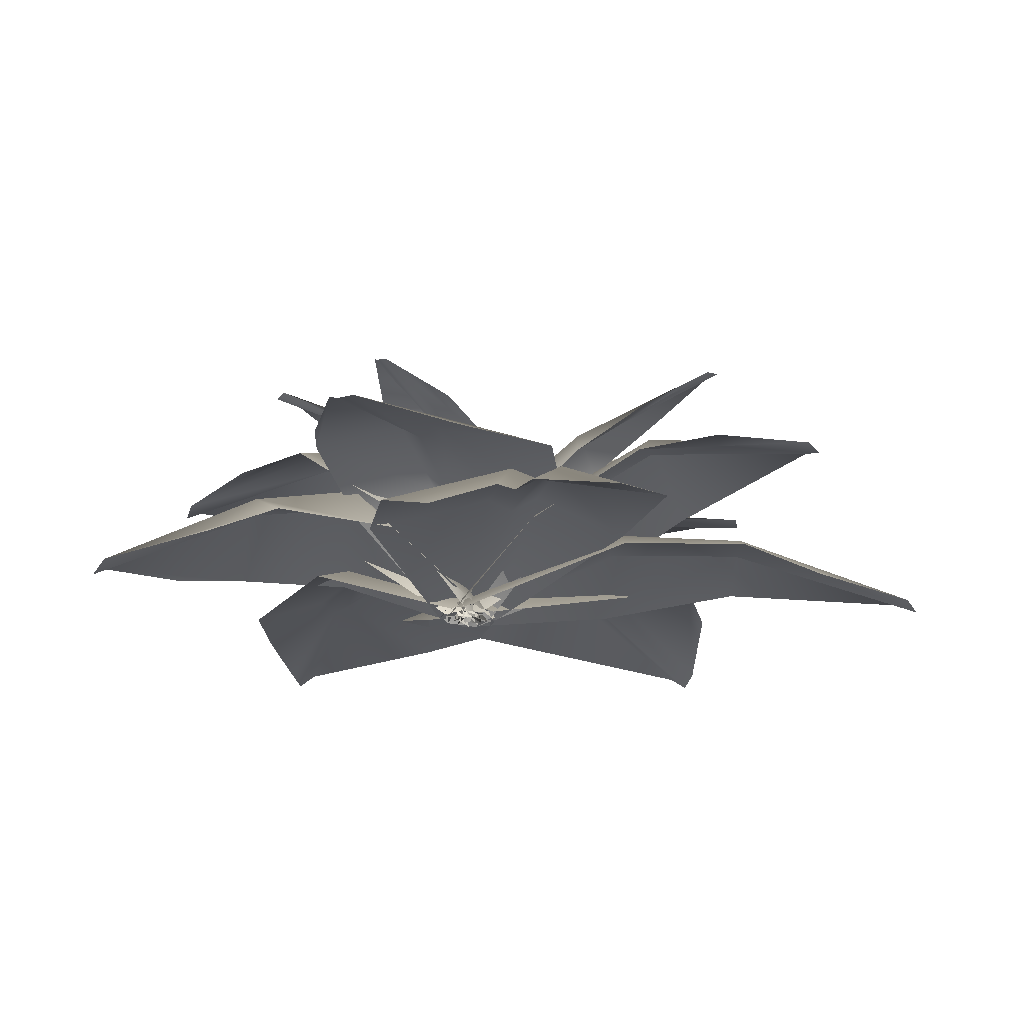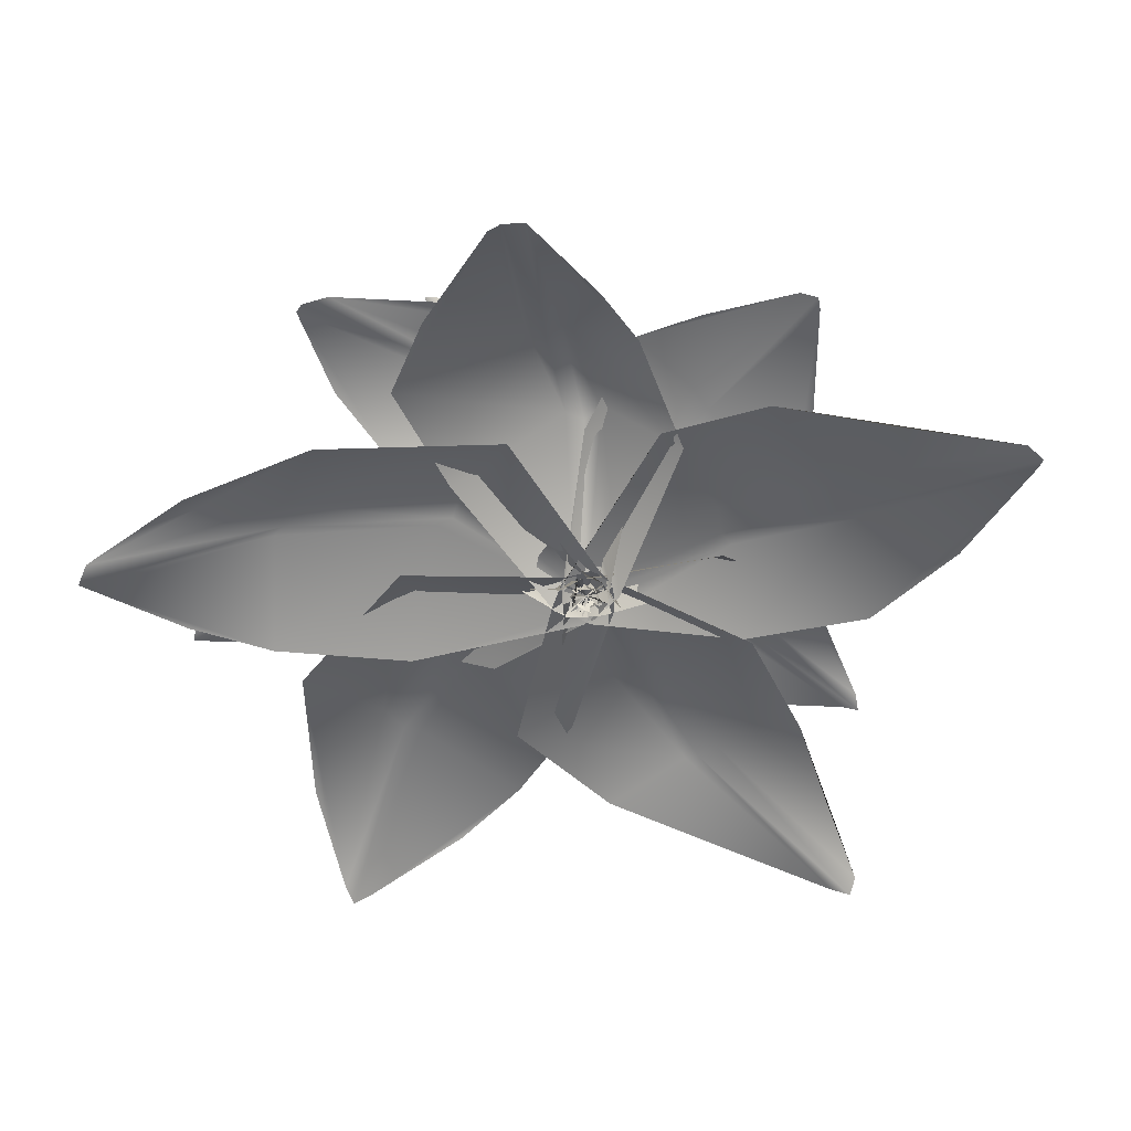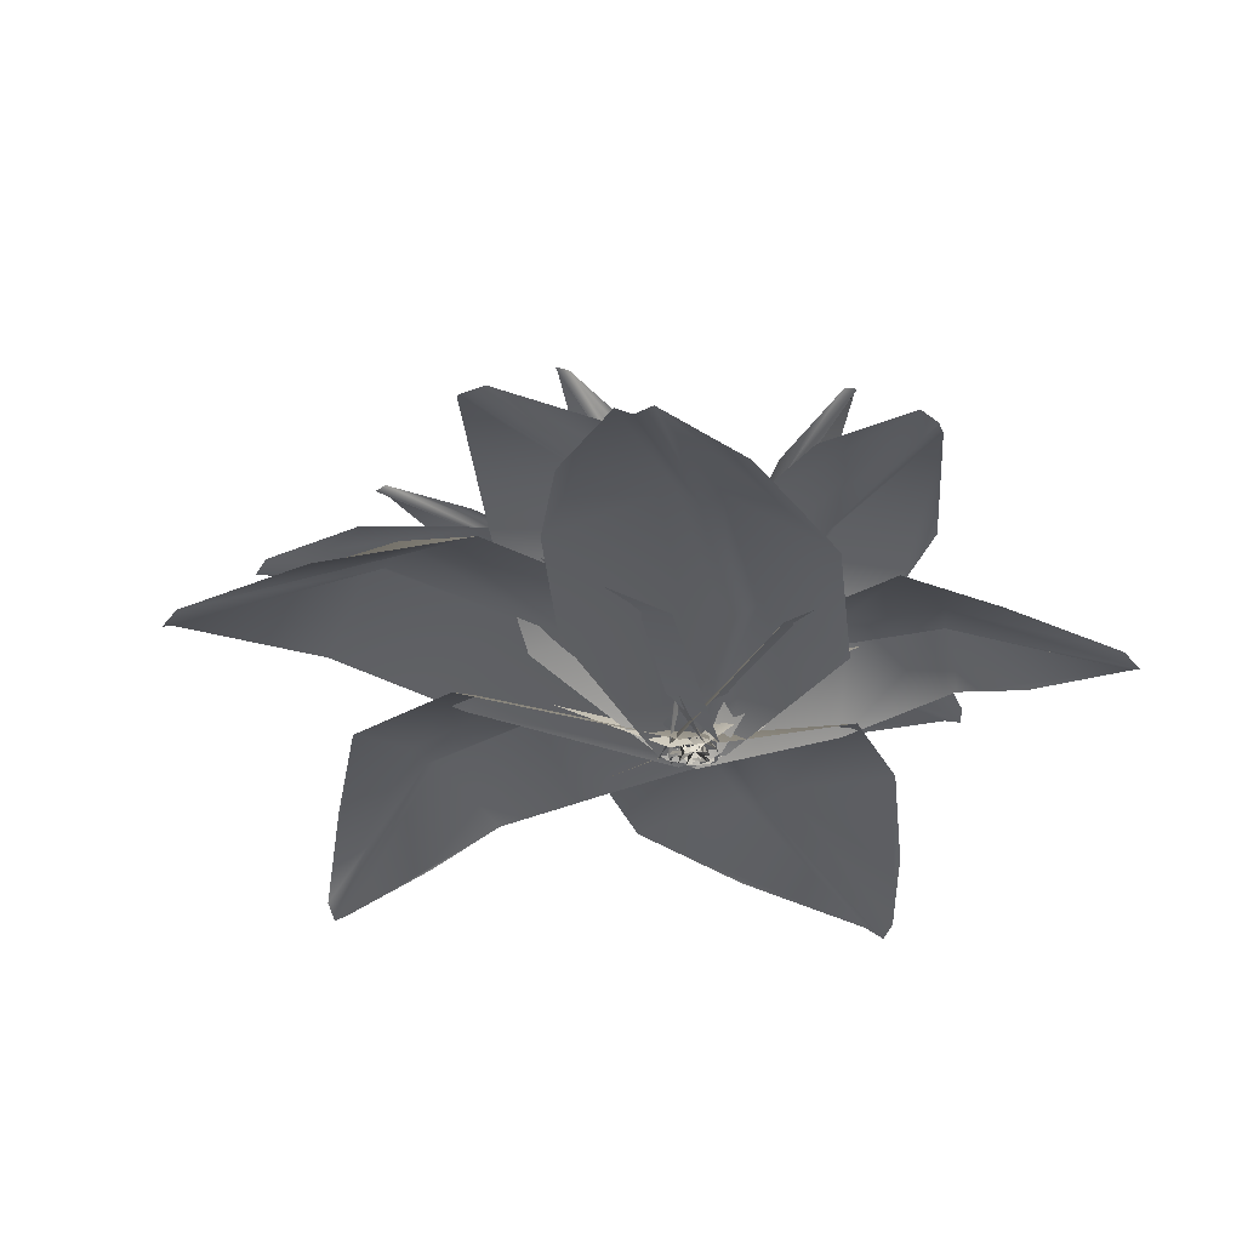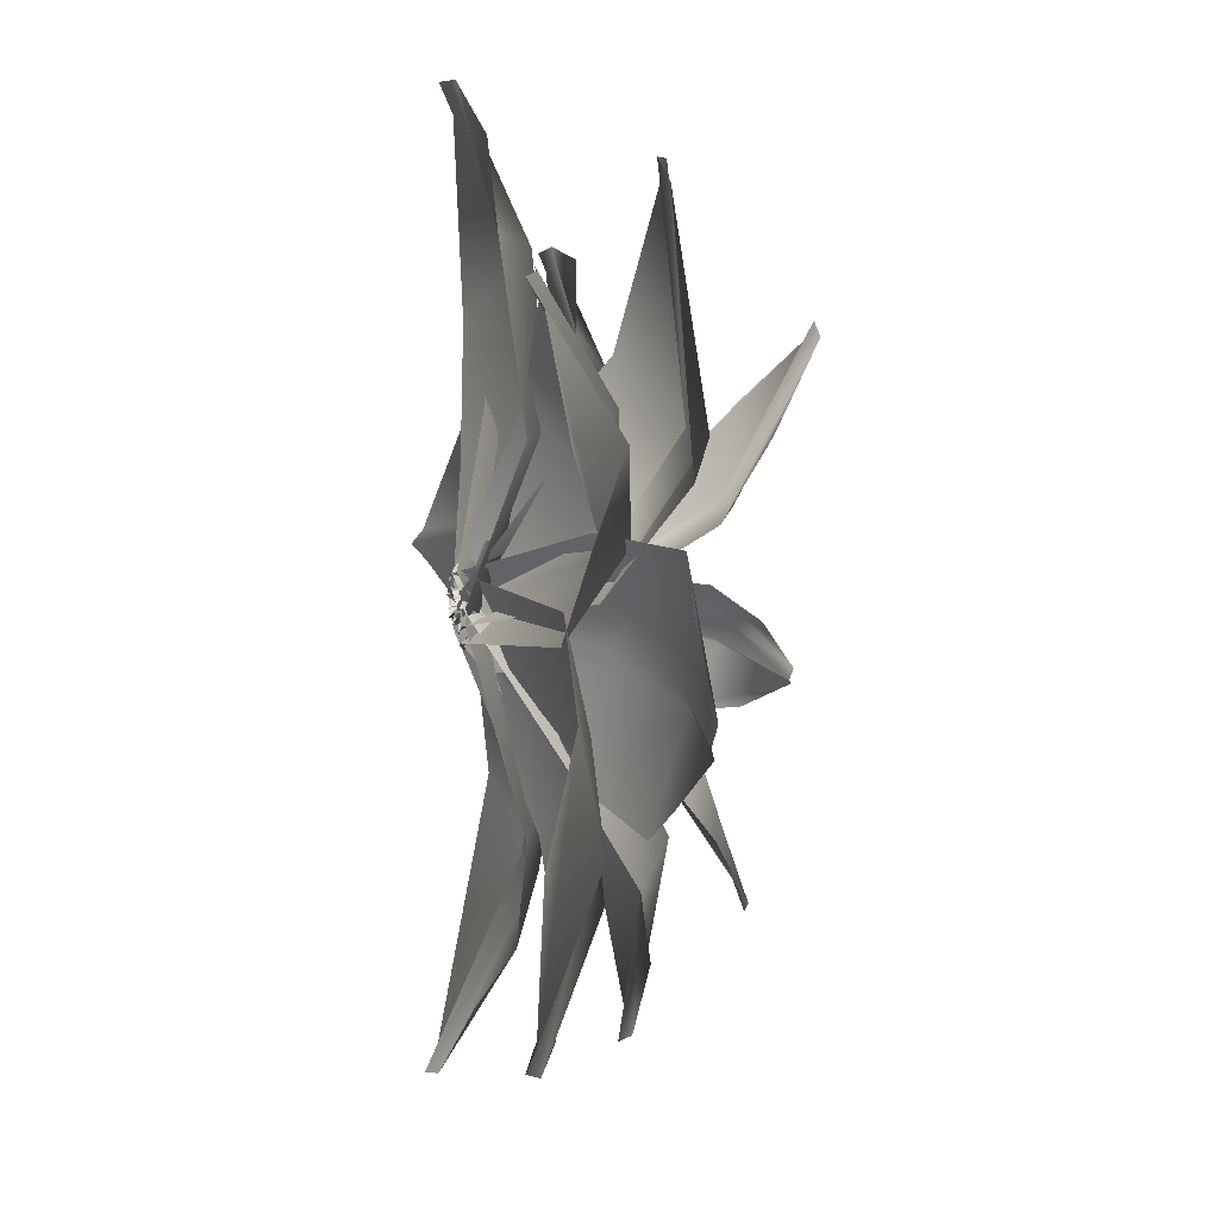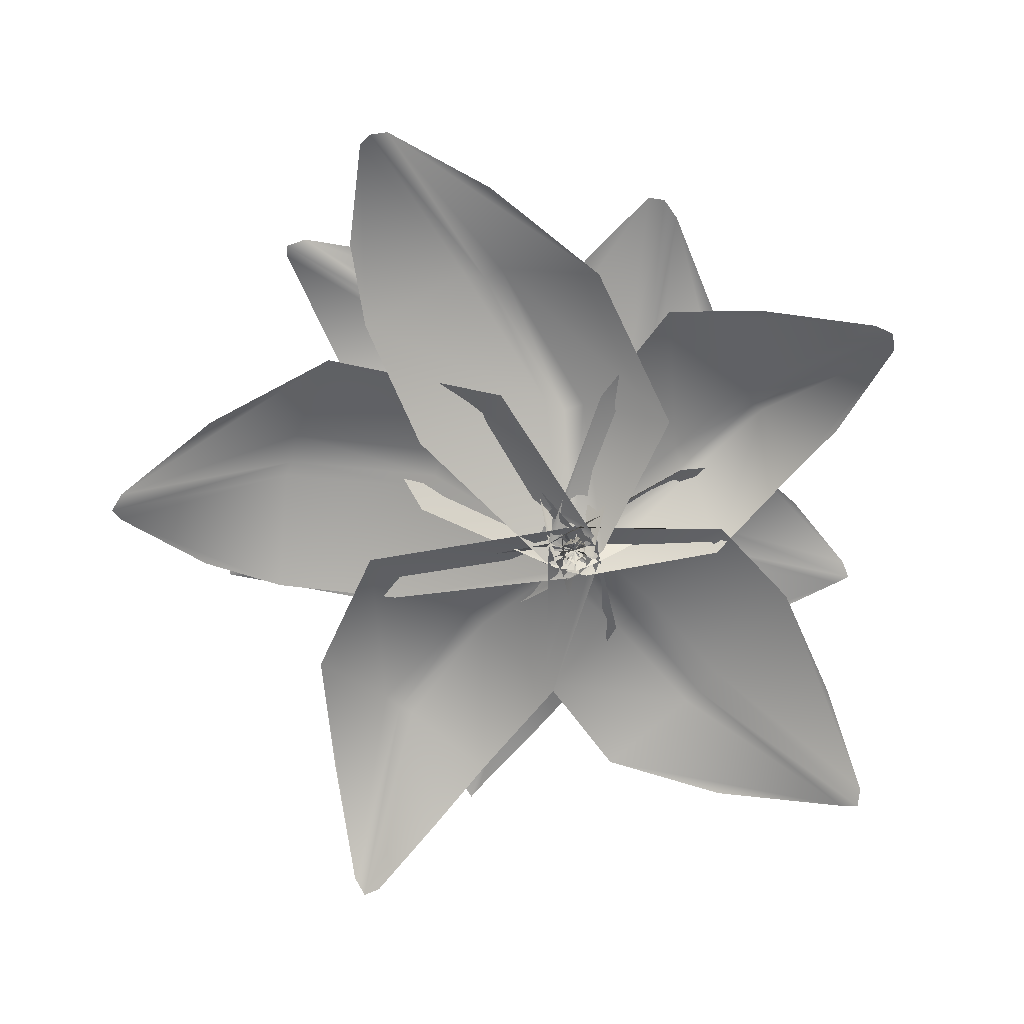
<metadata>
{"format":"obj","ext":"obj","renderer":"f3d","projection":"perspective","resolution":1024,"background":"white","views":[{"elev":-17.1,"azim":119.3,"up":"+Y"},{"elev":-52.5,"azim":56.5,"up":"+Y"},{"elev":-32.1,"azim":-26.9,"up":"+Y"},{"elev":10.7,"azim":80.5,"up":"+Z"},{"elev":-67.9,"azim":-8.4,"up":"+Y"}]}
</metadata>
<code>
g default
v 0.1438 -0.00716 -0.01188
v 0.2717 -0.008387 0.173
v 1.009 0.1632 -0.9904
v 1.344 0.08623 -0.4261
v 0.2343 0.002172 0.06887
v 1.55 0.006048 -0.8815
v 0.554 0.2484 -0.9567
v 0.8648 0.2807 -0.5938
v 1.123 0.209 -0.09202
v 0.2335 0.2294 -0.6219
v 0.5448 0.2896 -0.3036
v 0.8182 0.2164 0.1535
v 0.1961 0.006867 0.1602
v 0.6124 0.3241 -0.2425
v 0.9292 0.3144 -0.5199
v 1.552 0.03455 -0.8163
v 0.1324 0.00702 0.07344
v 0.4984 0.3422 -0.3872
v 0.8294 0.328 -0.6694
v 1.493 0.05337 -0.9154
v 0.3102 -0.00586 0.1232
v 0.1738 -0.008646 -0.009676
v -0.4787 0.4554 1.008
v -0.8291 0.4669 0.6449
v 0.2343 0.002172 0.06887
v -1.022 0.415 0.9929
v 0.01068 0.3788 0.836
v -0.2454 0.4682 0.6502
v -0.6445 0.4196 0.3592
v 0.3698 0.2576 0.4875
v 0.06001 0.3208 0.3339
v -0.369 0.2074 0.06832
v 0.247 0.001314 -0.01454
v 0.001844 0.3545 0.3094
v -0.3111 0.5183 0.6132
v -1.02 0.4399 0.9457
v 0.3107 0.002554 0.04928
v 0.1249 0.3755 0.3619
v -0.2 0.5142 0.6736
v -0.9575 0.4488 1.019
v 0.2955 -0.000113 -0.02891
v 0.128 -0.01654 0.1291
v 1.175 0.188 0.6364
v 0.7833 0.1464 1.08
v 0.2343 0.002172 0.06887
v 1.278 0.0541 1.089
v 1.057 0.2709 0.4047
v 0.8597 0.3318 0.6477
v 0.4554 0.2124 1.005
v 0.8138 0.2102 0.05464
v 0.6348 0.3727 0.3411
v 0.2512 0.1864 0.6418
v 0.1349 0.007312 0.04859
v 0.6013 0.4156 0.3972
v 0.8281 0.365 0.704
v 1.215 0.09339 1.099
v 0.2161 0.01519 -0.0282
v 0.6904 0.4237 0.306
v 0.9089 0.38 0.6164
v 1.306 0.0978 1.014
v 0.1916 -0.01371 0.0833
v 0.2721 -0.009462 0.07395
v -0.05746 0.773 -0.6316
v 0.1598 0.7752 -0.6866
v 0.2343 0.002172 0.06887
v 0.04085 0.8893 -0.944
v -0.09184 0.6108 -0.3324
v 0.09716 0.677 -0.3691
v 0.2718 0.5906 -0.4434
v 0.02684 0.2954 -0.02788
v 0.2255 0.3806 -0.05455
v 0.3673 0.2958 -0.1414
v 0.2532 -0.02205 0.1196
v 0.2557 0.4136 -0.05447
v 0.124 0.7057 -0.3697
v 0.06106 0.8978 -0.9119
v 0.2157 -0.02407 0.1235
v 0.199 0.4137 -0.03335
v 0.06234 0.7121 -0.3522
v 0.02256 0.8964 -0.9041
v 0.269 -0.008687 0.1763
v 0.2373 0.001173 -0.04817
v -1.22 0.1539 0.3287
v -1.191 0.2384 -0.3012
v 0.2343 0.002172 0.06887
v -1.552 0.0393 -0.04309
v -0.8021 0.1995 0.6296
v -0.9025 0.343 0.14
v -0.8916 0.2938 -0.3777
v -0.1327 0.1256 0.6101
v -0.3379 0.2332 0.2064
v -0.4247 0.1771 -0.3112
v 0.3031 0.02328 0.002003
v -0.393 0.2812 0.1348
v -0.923 0.3976 0.05744
v -1.522 0.08803 -0.09593
v 0.3194 0.0205 0.1097
v -0.3167 0.2742 0.2962
v -0.9014 0.3882 0.2348
v -1.526 0.07888 0.01266
v 0.316 -0.00275 0.02351
v 0.1319 -0.02029 0.08353
v 0.7382 0.5653 0.8164
v 0.1361 0.5657 1.069
v 0.2343 0.002172 0.06887
v 0.3984 0.5464 1.352
v 0.8062 0.5763 0.4915
v 0.456 0.6199 0.5997
v 0.03871 0.4825 0.7644
v 0.6994 0.3351 0.1498
v 0.3771 0.4328 0.2787
v -0.01406 0.2378 0.4671
v 0.1669 -0.01381 0.0179
v 0.3124 0.4662 0.3055
v 0.3783 0.6593 0.6286
v 0.3403 0.5844 1.343
v 0.2537 -0.00584 -0.01175
v 0.4328 0.4867 0.2521
v 0.5106 0.6778 0.581
v 0.4609 0.5735 1.283
v 0.1387 -0.01656 0.1468
v 0.3369 0.005074 0.03517
v -0.5745 0.1091 -1.057
v -0.1354 0.07961 -1.267
v 0.2343 0.002172 0.06887
v -0.382 -0.05295 -1.554
v -0.6855 0.1971 -0.6589
v -0.3418 0.2581 -0.8342
v 0.03263 0.1885 -1.03
v -0.5423 0.1326 -0.1447
v -0.1159 0.27 -0.3835
v 0.2631 0.1889 -0.6383
v 0.3182 0.02602 0.111
v -0.05232 0.3286 -0.4419
v -0.2897 0.3035 -0.8795
v -0.3262 -0.01551 -1.54
v 0.2257 0.01569 0.1644
v -0.2184 0.2975 -0.3578
v -0.4041 0.2964 -0.8174
v -0.43 -0.01118 -1.506
v 0.1317 -0.02175 0.09304
v 0.3246 -0.00031 0.07969
v -0.2012 0.5212 -0.9494
v 0.2482 0.5622 -1.03
v 0.2343 0.002172 0.06887
v 0.02182 0.5018 -1.347
v -0.3446 0.4439 -0.6029
v 0.06298 0.5977 -0.6607
v 0.3852 0.5069 -0.7674
v -0.3198 0.2243 -0.1816
v 0.142 0.3831 -0.2467
v 0.4803 0.2713 -0.3564
v 0.2808 -0.002619 0.1345
v 0.2019 0.4293 -0.2672
v 0.113 0.6409 -0.678
v 0.05496 0.5406 -1.316
v 0.1903 -0.01344 0.1414
v 0.06626 0.4197 -0.2262
v -0.006995 0.633 -0.6487
v -0.02499 0.5387 -1.306
v 0.3435 0.006234 0.0823
v 0.1285 -0.01102 0.01091
v -0.2874 0.1579 1.394
v -0.7728 0.1494 1.109
v 0.2343 0.002172 0.06887
v -0.7471 0.06488 1.546
v 0.1616 0.1308 1.134
v -0.2515 0.2403 1.024
v -0.6776 0.1264 0.8096
v 0.5265 0.1606 0.585
v 0.1228 0.2186 0.555
v -0.4123 0.08288 0.3878
v 0.2061 0.02219 -0.02325
v 0.04747 0.2472 0.5728
v -0.3332 0.282 1.02
v -0.7792 0.1106 1.494
v 0.3072 0.02969 0.008657
v 0.1967 0.2712 0.571
v -0.2001 0.2779 1.063
v -0.6866 0.1102 1.554
v 0.2165 -0.01709 0.1656
v 0.2728 -0.003436 -0.01994
v -0.9299 0.6124 -0.05678
v -0.7788 0.583 -0.5066
v 0.2343 0.002172 0.06887
v -1.125 0.6287 -0.512
v -0.6206 0.4834 0.3072
v -0.5731 0.5547 -0.09724
v -0.4466 0.4992 -0.4854
v -0.1422 0.2185 0.4117
v -0.0897 0.3549 0.04897
v 0.005166 0.3107 -0.3764
v 0.3081 -0.002178 0.04449
v -0.08274 0.4062 -0.01499
v -0.5593 0.6015 -0.1627
v -1.076 0.6508 -0.5257
v 0.2823 -0.007941 0.1317
v -0.08686 0.3874 0.1176
v -0.5839 0.6025 -0.03627
v -1.114 0.6549 -0.4412
v 0.1999 -0.006262 -0.02612
v 0.2277 -0.01725 0.1642
v 1.033 0.4782 -0.3608
v 1.138 0.5125 0.194
v 0.2343 0.002172 0.06887
v 1.421 0.5019 -0.09377
v 0.6569 0.4781 -0.5383
v 0.8191 0.5429 -0.06422
v 0.9269 0.5323 0.3296
v 0.3417 0.3112 -0.4345
v 0.5026 0.3858 -0.01687
v 0.6262 0.3276 0.336
v 0.1689 -0.01822 0.1241
v 0.5272 0.4397 0.04843
v 0.8374 0.5972 0.009946
v 1.39 0.5262 -0.04006
v 0.1553 -0.01247 0.03503
v 0.4713 0.4201 -0.08547
v 0.7902 0.5724 -0.1371
v 1.378 0.5198 -0.1347
v 0.216 -0.007873 0.0282
v 0.2307 -0.01668 0.1082
v 0.745 0.7175 -0.1439
v 0.821 0.7635 0.1106
v 0.2343 0.002172 0.06887
v 1.043 0.7891 -0.006699
v 0.5031 0.5902 -0.1965
v 0.5556 0.6785 0.01683
v 0.6494 0.6547 0.1847
v 0.3077 0.3267 -0.1104
v 0.3488 0.3914 0.06827
v 0.4382 0.3222 0.195
v 0.1829 -0.03062 0.09409
v 0.3479 0.4266 0.1018
v 0.5564 0.7228 0.06235
v 1.013 0.8082 0.01889
v 0.176 -0.02615 0.05683
v 0.3217 0.4246 0.05025
v 0.5308 0.7071 -0.004261
v 1.004 0.8032 -0.02479
v 0.2691 -0.005446 0.0456
v 0.1925 -0.01784 0.07483
v 0.4872 0.8668 0.5767
v 0.2551 0.8159 0.6495
v 0.2343 0.002172 0.06887
v 0.4154 0.9943 0.8904
v 0.5024 0.7128 0.3292
v 0.3357 0.7424 0.3714
v 0.2177 0.6249 0.4423
v 0.4264 0.3375 0.08479
v 0.2562 0.3905 0.1454
v 0.1206 0.2778 0.2585
v 0.198 -0.02698 0.0267
v 0.2163 0.4165 0.148
v 0.3004 0.7683 0.3762
v 0.3838 1.007 0.8623
v 0.2342 -0.02122 0.01287
v 0.2668 0.4266 0.1185
v 0.3455 0.782 0.3579
v 0.4306 1.011 0.8474
v 0.2302 -0.01168 0.1117
v 0.2502 -0.01053 0.03161
v -0.5473 0.7787 -0.02194
v -0.5235 0.7587 -0.2411
v 0.2343 0.002172 0.06887
v -0.8086 0.9176 -0.2595
v -0.2212 0.5691 0.1679
v -0.2165 0.6442 -0.01952
v -0.2352 0.5846 -0.1974
v 0.09727 0.2948 0.2078
v 0.1451 0.3771 0.04008
v 0.1271 0.3036 -0.1361
v 0.2833 -0.02046 0.06422
v 0.162 0.4119 0.01035
v -0.2063 0.6828 -0.05298
v -0.7741 0.9236 -0.264
v 0.2735 -0.02107 0.1018
v 0.1568 0.4114 0.0642
v -0.2025 0.6793 0.005053
v -0.7815 0.93 -0.2278
v 0.2703 -0.006636 0.08891
v 0.2101 -0.01282 0.03443
v -0.1843 0.6941 0.651
v -0.3673 0.6848 0.5471
v 0.2343 0.002172 0.06887
v -0.6286 0.7913 0.7872
v 0.1169 0.5689 0.4689
v -0.02456 0.6041 0.3929
v -0.22 0.4986 0.336
v 0.2898 0.3144 0.2607
v 0.1448 0.3608 0.1704
v -0.04442 0.2565 0.1077
v 0.2539 -0.0165 0.01522
v 0.12 0.3908 0.1473
v -0.04739 0.6368 0.3711
v -0.6015 0.8077 0.7486
v 0.2817 -0.01371 0.04137
v 0.1744 0.4023 0.171
v 0.007443 0.6509 0.3944
v -0.5746 0.8063 0.7739
g Fern2_pPlane7
f 7 19 20 3
f 6 8 15 16
f 10 18 19 7
f 14 15 8 11
f 1 17 18 10
f 13 14 11 5
f 12 14 13 2
f 9 15 14 12
f 16 15 9 4
f 18 17 5 11
f 19 18 11 8
f 20 19 8 6
f 27 39 40 23
f 26 28 35 36
f 30 38 39 27
f 34 35 28 31
f 21 37 38 30
f 33 34 31 25
f 32 34 33 22
f 29 35 34 32
f 36 35 29 24
f 38 37 25 31
f 39 38 31 28
f 40 39 28 26
f 47 59 60 43
f 46 48 55 56
f 50 58 59 47
f 54 55 48 51
f 41 57 58 50
f 53 54 51 45
f 52 54 53 42
f 49 55 54 52
f 56 55 49 44
f 58 57 45 51
f 59 58 51 48
f 60 59 48 46
f 67 79 80 63
f 66 68 75 76
f 70 78 79 67
f 74 75 68 71
f 61 77 78 70
f 73 74 71 65
f 72 74 73 62
f 69 75 74 72
f 76 75 69 64
f 78 77 65 71
f 79 78 71 68
f 80 79 68 66
f 87 99 100 83
f 86 88 95 96
f 90 98 99 87
f 94 95 88 91
f 81 97 98 90
f 93 94 91 85
f 92 94 93 82
f 89 95 94 92
f 96 95 89 84
f 98 97 85 91
f 99 98 91 88
f 100 99 88 86
f 107 119 120 103
f 106 108 115 116
f 110 118 119 107
f 114 115 108 111
f 101 117 118 110
f 113 114 111 105
f 112 114 113 102
f 109 115 114 112
f 116 115 109 104
f 118 117 105 111
f 119 118 111 108
f 120 119 108 106
f 127 139 140 123
f 126 128 135 136
f 130 138 139 127
f 134 135 128 131
f 121 137 138 130
f 133 134 131 125
f 132 134 133 122
f 129 135 134 132
f 136 135 129 124
f 138 137 125 131
f 139 138 131 128
f 140 139 128 126
f 147 159 160 143
f 146 148 155 156
f 150 158 159 147
f 154 155 148 151
f 141 157 158 150
f 153 154 151 145
f 152 154 153 142
f 149 155 154 152
f 156 155 149 144
f 158 157 145 151
f 159 158 151 148
f 160 159 148 146
f 167 179 180 163
f 166 168 175 176
f 170 178 179 167
f 174 175 168 171
f 161 177 178 170
f 173 174 171 165
f 172 174 173 162
f 169 175 174 172
f 176 175 169 164
f 178 177 165 171
f 179 178 171 168
f 180 179 168 166
f 187 199 200 183
f 186 188 195 196
f 190 198 199 187
f 194 195 188 191
f 181 197 198 190
f 193 194 191 185
f 192 194 193 182
f 189 195 194 192
f 196 195 189 184
f 198 197 185 191
f 199 198 191 188
f 200 199 188 186
f 207 219 220 203
f 206 208 215 216
f 210 218 219 207
f 214 215 208 211
f 201 217 218 210
f 213 214 211 205
f 212 214 213 202
f 209 215 214 212
f 216 215 209 204
f 218 217 205 211
f 219 218 211 208
f 220 219 208 206
f 227 239 240 223
f 226 228 235 236
f 230 238 239 227
f 234 235 228 231
f 221 237 238 230
f 233 234 231 225
f 232 234 233 222
f 229 235 234 232
f 236 235 229 224
f 238 237 225 231
f 239 238 231 228
f 240 239 228 226
f 247 259 260 243
f 246 248 255 256
f 250 258 259 247
f 254 255 248 251
f 241 257 258 250
f 253 254 251 245
f 252 254 253 242
f 249 255 254 252
f 256 255 249 244
f 258 257 245 251
f 259 258 251 248
f 260 259 248 246
f 267 279 280 263
f 266 268 275 276
f 270 278 279 267
f 274 275 268 271
f 261 277 278 270
f 273 274 271 265
f 272 274 273 262
f 269 275 274 272
f 276 275 269 264
f 278 277 265 271
f 279 278 271 268
f 280 279 268 266
f 287 299 300 283
f 286 288 295 296
f 290 298 299 287
f 294 295 288 291
f 281 297 298 290
f 293 294 291 285
f 292 294 293 282
f 289 295 294 292
f 296 295 289 284
f 298 297 285 291
f 299 298 291 288
f 300 299 288 286

</code>
